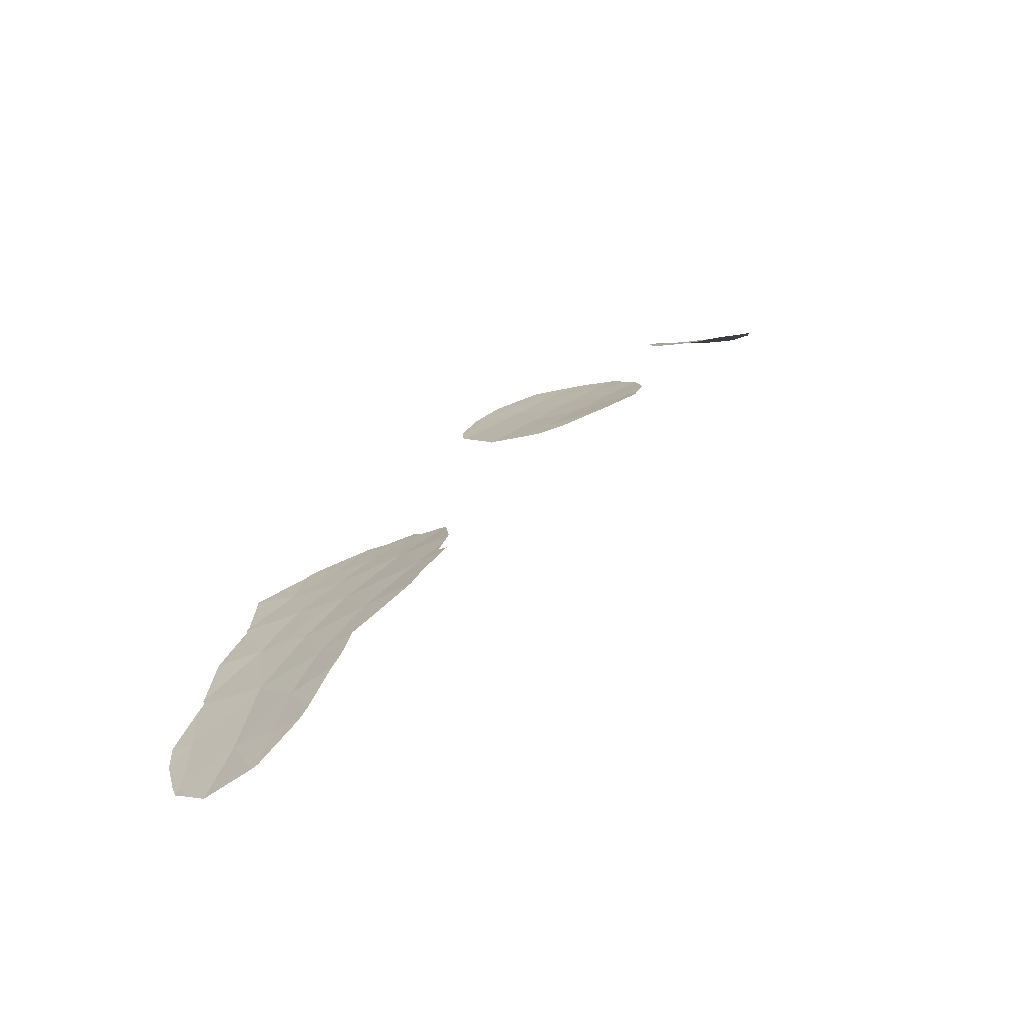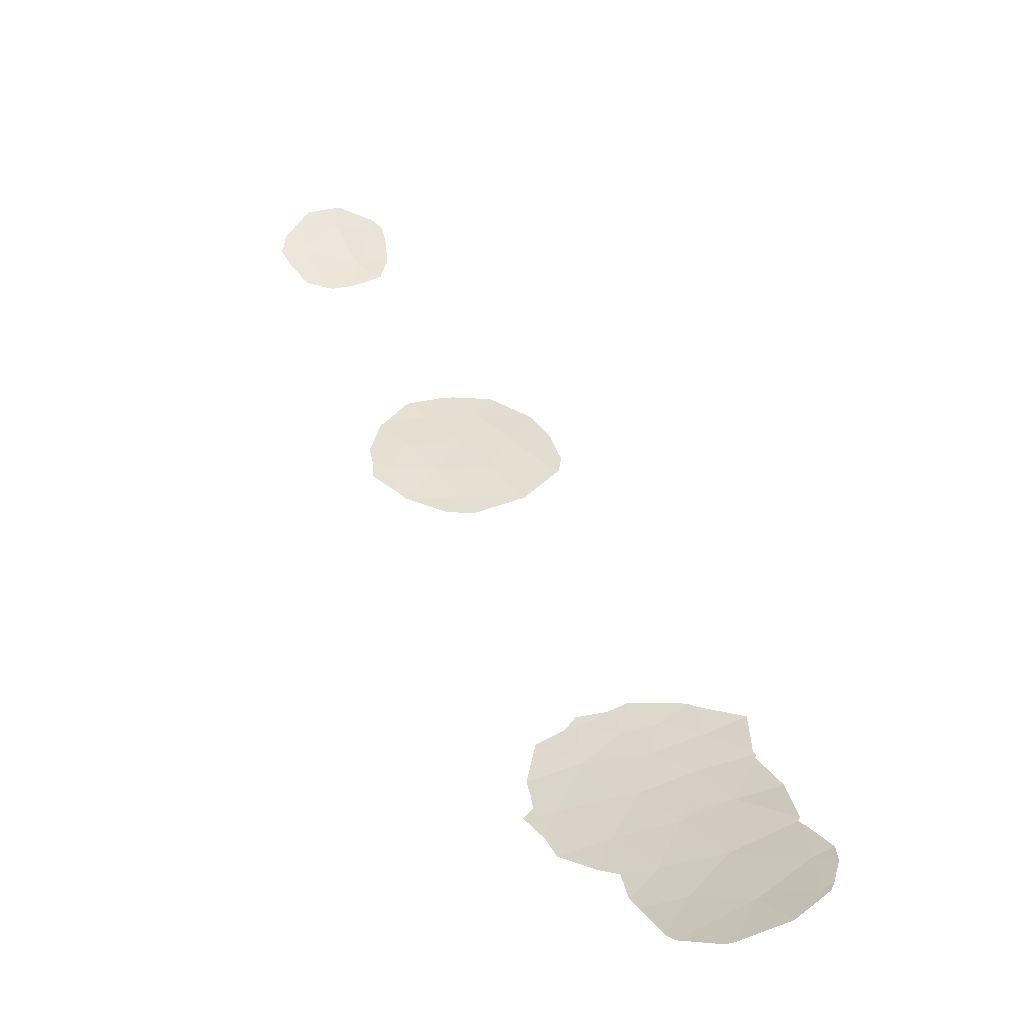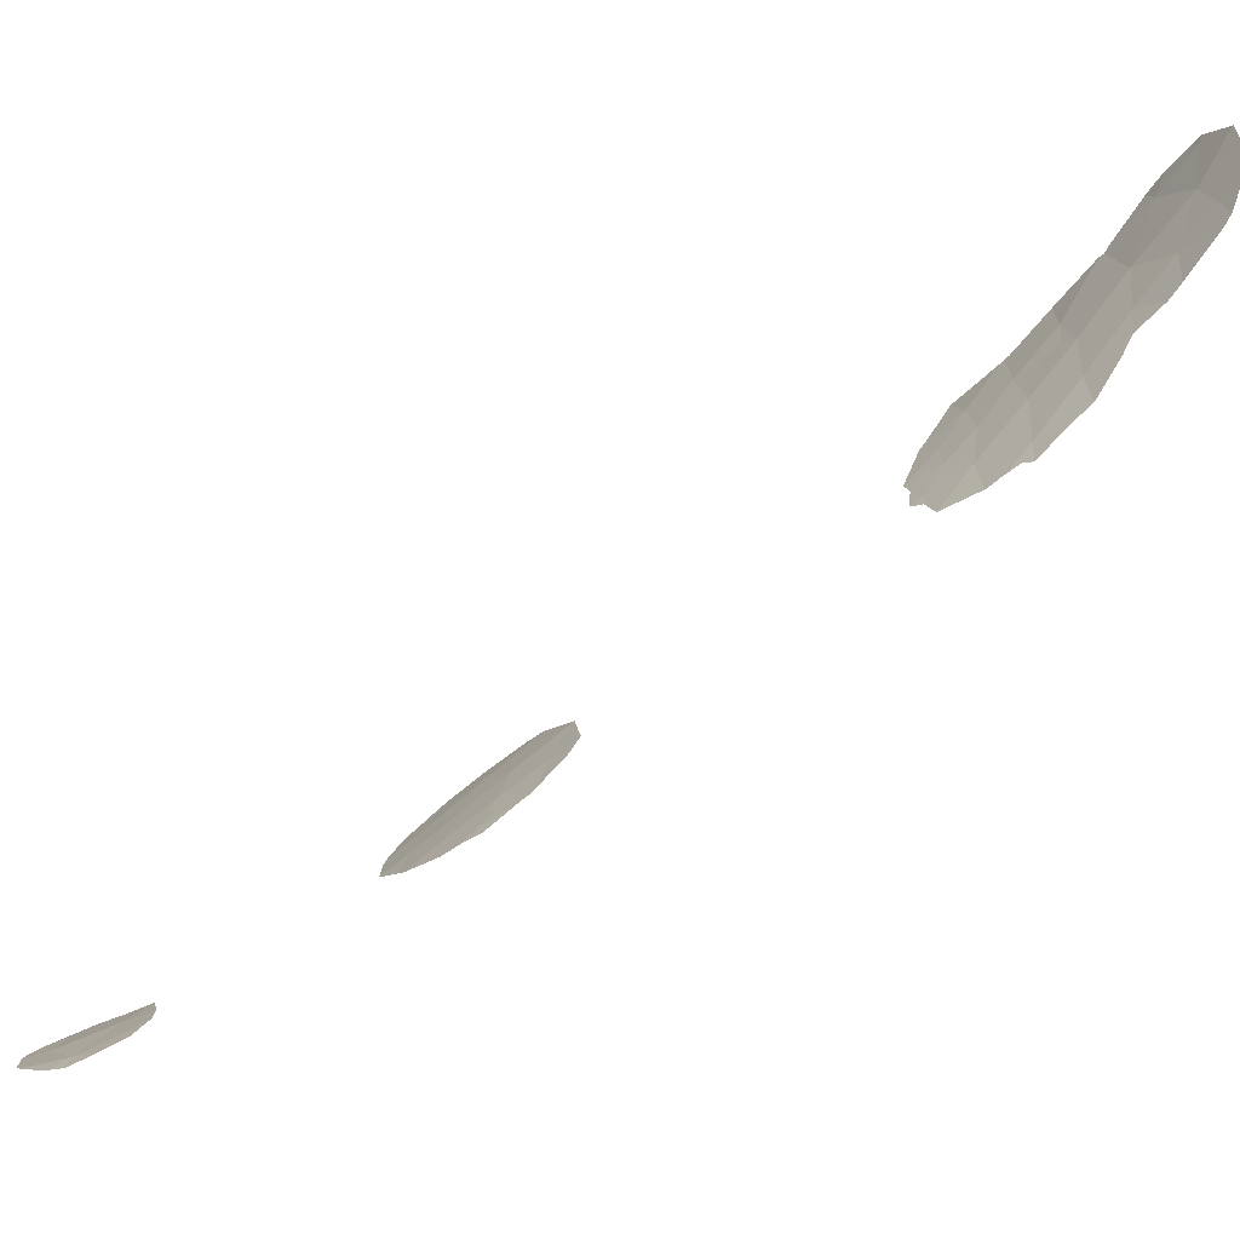
<metadata>
{"format":"obj","ext":"obj","renderer":"f3d","projection":"perspective","resolution":1024,"background":"white","views":[{"elev":64.0,"azim":-10.6,"up":"+Y"},{"elev":75.3,"azim":-165.6,"up":"+Z"},{"elev":26.3,"azim":120.1,"up":"+Z"}]}
</metadata>
<code>
v -15.96 24.61 65.41
v -16.22 23.27 64.5
v -10.22 13.03 57.27
v -11.56 12.79 56.94
v -11.65 14.74 58.07
v -19.8 21.98 64.06
v -25.18 33.55 73.99
v -32.67 36.91 81.05
v -33.09 37.89 82.65
v -21.26 22.81 64.94
v -19.41 23.54 65.25
v -21 24.66 66.39
v -17.54 24.16 65.38
v -17.99 22.63 64.29
v -26.44 33.55 74.46
v -25.53 34.87 75.1
v -29.03 33.02 75.05
v -29.01 34.45 76.3
v -27.43 35.59 76.53
v -29.02 35.44 77.2
v -27.5 34.07 75.31
v -10.55 15.92 58.79
v -31.36 38.56 81.96
v -29.53 38.82 80.73
v -30.41 37.16 79.7
v -26.94 37.32 77.71
v -28.52 38.02 79.27
v -28.87 36.34 77.95
v -16.53 21.78 63.39
v -30.18 39.61 82.11
v -25.11 36.71 76.3
v -9.338 14.73 58.19
v -18.82 25.15 66.33
v -18.36 21.13 63.11
v -29.4 35.66 77.61
v -30.29 35.23 77.7
v -27.57 32.92 74.4
v -29.48 38 79.9
v -14.98 23.87 64.68
v -15.25 24.37 65.09
v -10.98 12.25 56.76
v -10.16 12.17 56.85
v -20.23 20.66 62.95
v -21.26 21.48 63.79
v -24.91 33.26 73.69
v -25.85 32.84 73.7
v -33.35 37.66 82.57
v -33.43 36.84 81.59
v -30.68 33.44 76.14
v -30.59 33.37 76.04
v -11.07 16.33 59.04
v -10.07 16.32 59.01
v -21.06 24.67 66.42
v -21.02 24.71 66.44
v -15.18 22.31 63.58
v -15.01 22.65 63.81
v -15.65 21.3 62.9
v -23.95 35.93 75.18
v -24.18 36.36 75.61
v -27.88 39.24 79.94
v -27.45 38.48 79
v -15.48 25.04 65.58
v -16.61 25.57 66.17
v -21.88 22.45 64.68
v -21.93 23.07 65.24
v -21.34 21.67 63.96
v -21.07 24.62 66.37
v -11.47 12.27 56.65
v -8.537 14.32 58.03
v -8.918 13.07 57.46
v -8.607 15.1 58.36
v -9.035 12.81 57.32
v -9.997 12.21 56.91
v -9.295 15.77 58.73
v -11.97 12.54 56.71
v -11.81 15.93 58.79
v -12.69 15.12 58.27
v -12.68 14.13 57.59
v -19.45 25.84 66.98
v -20.94 24.73 66.44
v -12.29 13.11 57.04
v -20.06 20.61 62.88
v -18.58 20.18 62.33
v -28.62 32.02 74.03
v -30.21 32.05 74.61
v -16.88 25.74 66.34
v -17.11 25.76 66.4
v -18.49 25.99 66.89
v -16.71 20.7 62.55
v -31.67 34.42 77.59
v -30.7 33.59 76.29
v -17.21 20.5 62.45
v -33.29 37.91 82.87
v -33.29 36.37 80.85
v -30.7 40.18 83.23
v -30.94 40.07 83.32
v -26.78 38.47 78.58
v -32.42 35.77 79.57
v -32.41 39.08 83.56
v -32.94 38.38 83.15
v -32.24 35.51 79.15
v -26.53 32.34 73.56
v -26.4 32.38 73.55
v -29.37 40.3 82.16
v -24.68 33.81 73.98
v -23.89 34.55 74.21
v -29.08 40.19 81.8
v -28.21 39.49 80.4
v -24.38 36.79 76
v -28.29 31.97 73.86
v -25.48 38.27 77.66
v -25.01 37.77 77.03
v -32.2 35.67 79.29
v -24.16 37.2 76.18
v -16.09 23.94 64.95
v -15.6 23.57 64.59
v -15.47 24.24 65.05
v -15.11 24.12 64.89
v -15.6 24.49 65.25
v -10.89 12.91 57.11
v -11.27 12.52 56.85
v -10.6 12.64 57.02
v -10.57 12.21 56.8
v -10.19 12.6 57.06
v -10.93 13.89 57.67
v -11.6 13.77 57.51
v -20.53 21.73 63.93
v -20.75 21.07 63.37
v -20.02 21.32 63.51
v -25.52 33.2 73.84
v -25.38 33.05 73.69
v -25.05 33.41 73.84
v -32.88 37.4 81.85
v -33.22 37.78 82.61
v -33.01 37.29 81.81
v -33.39 37.25 82.08
v -33.05 36.88 81.32
v -21.13 23.73 65.66
v -20.33 23.18 65.09
v -20.2 24.1 65.82
v -17.11 22.95 64.39
v -16.88 23.72 64.94
v -17.77 23.4 64.84
v -18.48 23.85 65.32
v -18.7 23.09 64.77
v -25.98 34.21 74.78
v -25.81 33.55 74.22
v -25.36 34.21 74.54
v -29.02 33.74 75.68
v -29.85 33.94 76.22
v -29.86 33.23 75.6
v -30.64 33.4 76.09
v -29.81 33.2 75.55
v -29.01 34.94 76.75
v -28.22 35.02 76.42
v -28.22 35.51 76.86
v -27.47 34.83 75.92
v -28.26 34.26 75.81
v -10.31 16.12 58.9
v -10.57 16.33 59.03
v -10.81 16.13 58.92
v -30.89 37.86 80.83
v -32.02 37.73 81.5
v -31.54 37.03 80.37
v -29.97 37.99 80.22
v -30.45 38.69 81.35
v -28.15 35.96 77.24
v -27.19 36.46 77.12
v -27.91 36.83 77.83
v -27.73 37.67 78.49
v -28.69 37.18 78.61
v -21.01 24.68 66.42
v -21.04 24.69 66.43
v -21.03 24.67 66.41
v -16.38 22.52 63.94
v -15.85 22.04 63.48
v -15.7 22.79 64.04
v -15.1 22.48 63.7
v -15.62 22.96 64.15
v -16.09 21.54 63.15
v -15.42 21.8 63.24
v -29.85 39.21 81.42
v -30.77 39.08 82.03
v -25.32 35.79 75.7
v -24.74 35.4 75.14
v -24.53 36.32 75.74
v -24.07 36.14 75.4
v -24.65 36.54 75.95
v -27.99 38.25 79.13
v -27.66 38.86 79.47
v -28.2 38.63 79.6
v -15.36 24.7 65.34
v -15.72 24.83 65.5
v -16.05 25.3 65.88
v -16.29 25.09 65.79
v -21.59 22.94 65.09
v -21.9 22.76 64.96
v -21.57 22.63 64.81
v -20.53 22.4 64.5
v -21.3 22.24 64.45
v -20.57 21.82 64.01
v -21.3 21.57 63.87
v -21.03 24.64 66.38
v -21.16 23.71 65.65
v -21.5 23.85 65.8
v -11.52 12.53 56.8
v -11.23 12.26 56.71
v -9.128 13.9 57.82
v -8.727 13.69 57.75
v -8.937 14.52 58.11
v -8.572 14.71 58.2
v -8.973 14.92 58.28
v -9.781 13.88 57.73
v -9.629 12.92 57.29
v -9.187 13.77 57.76
v -8.977 12.94 57.39
v -10.11 12.62 57.09
v -9.516 12.51 57.11
v -9.944 15.32 58.49
v -9.316 15.25 58.46
v -9.922 15.84 58.76
v -9.685 16.05 58.87
v -8.951 15.44 58.55
v -10.49 14.74 58.13
v -11.76 12.66 56.83
v -11.72 12.4 56.68
v -10.08 12.19 56.88
v -11.1 15.33 58.43
v -11.36 15.54 58.56
v -11.44 16.13 58.92
v -11.73 15.33 58.43
v -12.25 15.52 58.53
v -12.17 14.93 58.17
v -12.69 14.62 57.93
v -12.16 14.44 57.83
v -19.11 24.35 65.79
v -19.91 24.9 66.36
v -19.14 25.49 66.65
v -20.23 25.25 66.69
v -20.2 25.28 66.71
v -20.97 24.7 66.42
v -12.12 13.46 57.27
v -12.49 13.62 57.32
v -11.93 12.95 56.99
v -12.13 12.82 56.88
v -19.21 20.87 63
v -19.32 20.39 62.61
v -18.47 20.66 62.72
v -29.62 32.53 74.83
v -29.41 32.03 74.32
v -28.82 32.52 74.54
v -18.18 24.66 65.86
v -17.21 24.95 65.86
v -17.85 25.45 66.34
v -16.99 25.75 66.37
v -17.97 25.46 66.37
v -19.6 22.76 64.66
v -18.89 22.31 64.17
v -28.94 35.89 77.57
v -29.13 36 77.78
v -29.21 35.55 77.4
v -14.99 23.26 64.25
v -21.07 24.65 66.39
v -18.66 25.57 66.61
v -18.97 25.91 66.93
v -16.62 21.24 62.97
v -16.18 21 62.72
v -16.75 24.39 65.39
v -17.08 24.87 65.78
v -16.74 25.65 66.26
v -30.4 32.71 75.32
v -30.98 34.83 77.65
v -31.18 34 76.94
v -30.5 34.41 77
v -29.65 34.84 77
v -29.85 34.02 76.3
v -30.69 33.51 76.22
v -19.08 21.56 63.59
v -19.3 20.9 63.03
v -20.15 20.64 62.92
v -18.17 21.88 63.7
v -17.26 22.2 63.84
v -20.98 24.72 66.44
v -17.9 20.34 62.39
v -17.78 20.82 62.78
v -17.44 21.46 63.25
v -16.87 21.14 62.92
v -16.96 20.6 62.5
v -17.8 25.88 66.64
v -21.61 22.06 64.32
v -29.85 35.45 77.66
v -29.65 35.33 77.45
v -33.19 37.9 82.76
v -33.32 37.79 82.72
v -33.36 36.61 81.22
v -32.98 36.64 80.95
v -30.44 39.89 82.67
v -31.03 39.37 82.59
v -30.82 40.12 83.28
v -31.15 39.31 82.64
v -26.86 37.9 78.15
v -27.65 38.25 78.92
v -27.11 38.48 78.79
v -32.86 36.07 80.21
v -32.55 36.34 80.31
v -31.68 39.57 83.44
v -31.89 38.82 82.76
v -32.22 38.22 82.3
v -32.75 38.48 83.1
v -32.67 38.73 83.36
v -33.01 38.14 82.9
v -33.11 38.15 83.01
v -31.27 35.37 78.43
v -31.95 34.96 78.37
v -27 33.23 74.43
v -27.05 32.63 73.98
v -26.49 32.94 74.01
v -26.47 32.36 73.56
v -26.42 32.96 74
v -25.79 32.97 73.77
v -26.13 32.61 73.62
v -29.64 36.75 78.83
v -29.46 37.59 79.48
v -26.97 33.81 74.88
v -27.54 33.5 74.85
v -29.77 39.95 82.13
v -30.04 40.24 82.69
v -24.93 33.68 73.98
v -25.1 34.34 74.54
v -24.28 34.18 74.09
v -24.71 34.71 74.65
v -23.92 35.24 74.69
v -29.3 39.5 81.27
v -29.63 39.9 81.95
v -29.22 40.24 81.98
v -29.02 38.42 80
v -28.7 39.03 80.34
v -28.04 39.37 80.17
v -28.87 39.15 80.57
v -24.28 36.58 75.81
v -24.74 36.75 76.15
v -26.52 34.47 75.2
v -29.58 35.79 77.83
v -28.3 32.97 74.72
v -28.09 32.47 74.21
v -28.45 31.99 73.94
v -27.93 32.44 74.13
v -27.41 32.15 73.71
v -28.27 33.55 75.18
v -26.03 37.02 77
v -26.27 36.15 76.41
v -26.21 37.8 77.69
v -26.13 38.37 78.12
v -25.06 37.24 76.66
v -25.98 37.54 77.37
v -25.25 38.02 77.35
v -29.95 37.58 79.8
v -29 38.01 79.58
v -28.64 39.84 81.1
v -29.51 38.41 80.32
v -30.35 36.2 78.7
v -31.31 36.41 79.49
v -31.25 35.45 78.5
v -32.22 35.59 79.22
v -31.42 36.47 79.64
v -32.31 35.72 79.43
v -26.48 35.23 75.81
v -24.64 36.96 76.24
v -24.59 37.48 76.61
v -24.27 37 76.09
v -24.79 33.54 73.83
f 1 115 117
f 115 2 116
f 115 116 117
f 117 116 39
f 1 117 119
f 117 39 118
f 117 118 119
f 119 118 40
f 3 120 122
f 120 4 121
f 120 121 122
f 122 121 41
f 3 122 124
f 122 41 123
f 122 123 124
f 124 123 42
f 3 125 120
f 125 5 126
f 125 126 120
f 120 126 4
f 6 127 129
f 127 44 128
f 127 128 129
f 129 128 43
f 7 130 132
f 130 46 131
f 130 131 132
f 132 131 45
f 8 133 135
f 133 9 134
f 133 134 135
f 135 134 47
f 8 135 137
f 135 47 136
f 135 136 137
f 137 136 48
f 12 138 140
f 138 10 139
f 138 139 140
f 140 139 11
f 14 141 143
f 141 2 142
f 141 142 143
f 143 142 13
f 13 144 143
f 144 11 145
f 144 145 143
f 143 145 14
f 16 146 148
f 146 15 147
f 146 147 148
f 148 147 7
f 17 149 151
f 149 18 150
f 149 150 151
f 151 150 49
f 17 151 153
f 151 49 152
f 151 152 153
f 153 152 50
f 20 154 156
f 154 18 155
f 154 155 156
f 156 155 19
f 21 157 158
f 157 19 155
f 157 155 158
f 158 155 18
f 22 159 161
f 159 52 160
f 159 160 161
f 161 160 51
f 25 162 164
f 162 23 163
f 162 163 164
f 164 163 8
f 25 165 162
f 165 24 166
f 165 166 162
f 162 166 23
f 28 167 169
f 167 19 168
f 167 168 169
f 169 168 26
f 26 170 169
f 170 27 171
f 170 171 169
f 169 171 28
f 12 172 174
f 172 54 173
f 172 173 174
f 174 173 53
f 2 175 177
f 175 29 176
f 175 176 177
f 177 176 55
f 2 177 179
f 177 55 178
f 177 178 179
f 179 178 56
f 29 180 176
f 180 57 181
f 180 181 176
f 176 181 55
f 24 182 166
f 182 30 183
f 182 183 166
f 166 183 23
f 31 184 186
f 184 16 185
f 184 185 186
f 186 185 58
f 31 186 188
f 186 58 187
f 186 187 188
f 188 187 59
f 27 189 191
f 189 61 190
f 189 190 191
f 191 190 60
f 1 119 193
f 119 40 192
f 119 192 193
f 193 192 62
f 1 193 195
f 193 62 194
f 193 194 195
f 195 194 63
f 10 196 198
f 196 65 197
f 196 197 198
f 198 197 64
f 6 199 201
f 199 10 200
f 199 200 201
f 201 200 66
f 6 201 127
f 201 66 202
f 201 202 127
f 127 202 44
f 10 138 204
f 138 12 203
f 138 203 204
f 204 203 67
f 10 204 196
f 204 67 205
f 204 205 196
f 196 205 65
f 4 206 121
f 206 68 207
f 206 207 121
f 121 207 41
f 32 208 210
f 208 70 209
f 208 209 210
f 210 209 69
f 32 210 212
f 210 69 211
f 210 211 212
f 212 211 71
f 32 213 215
f 213 3 214
f 213 214 215
f 215 214 72
f 32 215 208
f 215 72 216
f 215 216 208
f 208 216 70
f 3 217 214
f 217 73 218
f 217 218 214
f 214 218 72
f 22 219 221
f 219 32 220
f 219 220 221
f 221 220 74
f 22 221 159
f 221 74 222
f 221 222 159
f 159 222 52
f 32 212 220
f 212 71 223
f 212 223 220
f 220 223 74
f 5 125 224
f 125 3 213
f 125 213 224
f 224 213 32
f 4 225 206
f 225 75 226
f 225 226 206
f 206 226 68
f 3 124 217
f 124 42 227
f 124 227 217
f 217 227 73
f 5 228 229
f 228 22 161
f 228 161 229
f 229 161 51
f 5 229 231
f 229 51 230
f 229 230 231
f 231 230 76
f 5 231 233
f 231 76 232
f 231 232 233
f 233 232 77
f 5 233 235
f 233 77 234
f 233 234 235
f 235 234 78
f 5 224 228
f 224 32 219
f 224 219 228
f 228 219 22
f 12 140 237
f 140 11 236
f 140 236 237
f 237 236 33
f 12 237 239
f 237 33 238
f 237 238 239
f 239 238 79
f 12 239 241
f 239 79 240
f 239 240 241
f 241 240 80
f 4 126 242
f 126 5 235
f 126 235 242
f 242 235 78
f 4 242 244
f 242 78 243
f 242 243 244
f 244 243 81
f 4 244 225
f 244 81 245
f 244 245 225
f 225 245 75
f 34 246 248
f 246 82 247
f 246 247 248
f 248 247 83
f 17 249 251
f 249 85 250
f 249 250 251
f 251 250 84
f 33 252 254
f 252 13 253
f 252 253 254
f 254 253 86
f 33 254 256
f 254 86 255
f 254 255 256
f 256 255 87
f 33 236 252
f 236 11 144
f 236 144 252
f 252 144 13
f 11 139 257
f 139 10 199
f 139 199 257
f 257 199 6
f 6 258 257
f 258 14 145
f 258 145 257
f 257 145 11
f 20 259 261
f 259 28 260
f 259 260 261
f 261 260 35
f 2 179 116
f 179 56 262
f 179 262 116
f 116 262 39
f 12 174 203
f 174 53 263
f 174 263 203
f 203 263 67
f 33 264 238
f 264 88 265
f 264 265 238
f 238 265 79
f 29 266 180
f 266 89 267
f 266 267 180
f 180 267 57
f 13 142 268
f 142 2 115
f 142 115 268
f 268 115 1
f 13 268 269
f 268 1 195
f 268 195 269
f 269 195 63
f 13 269 253
f 269 63 270
f 269 270 253
f 253 270 86
f 17 153 249
f 153 50 271
f 153 271 249
f 249 271 85
f 36 272 274
f 272 90 273
f 272 273 274
f 274 273 91
f 18 275 276
f 275 36 274
f 275 274 276
f 276 274 91
f 18 276 150
f 276 91 277
f 276 277 150
f 150 277 49
f 34 278 279
f 278 6 129
f 278 129 279
f 279 129 43
f 34 279 246
f 279 43 280
f 279 280 246
f 246 280 82
f 34 281 278
f 281 14 258
f 281 258 278
f 278 258 6
f 14 282 141
f 282 29 175
f 282 175 141
f 141 175 2
f 12 241 172
f 241 80 283
f 241 283 172
f 172 283 54
f 34 248 285
f 248 83 284
f 248 284 285
f 285 284 92
f 29 286 287
f 286 34 285
f 286 285 287
f 287 285 92
f 29 287 266
f 287 92 288
f 287 288 266
f 266 288 89
f 29 282 286
f 282 14 281
f 282 281 286
f 286 281 34
f 33 256 264
f 256 87 289
f 256 289 264
f 264 289 88
f 10 198 200
f 198 64 290
f 198 290 200
f 200 290 66
f 20 261 292
f 261 35 291
f 261 291 292
f 292 291 36
f 9 293 134
f 293 93 294
f 293 294 134
f 134 294 47
f 8 137 296
f 137 48 295
f 137 295 296
f 296 295 94
f 23 183 298
f 183 30 297
f 183 297 298
f 298 297 95
f 23 298 300
f 298 95 299
f 298 299 300
f 300 299 96
f 27 170 302
f 170 26 301
f 170 301 302
f 302 301 97
f 27 302 189
f 302 97 303
f 302 303 189
f 189 303 61
f 8 296 305
f 296 94 304
f 296 304 305
f 305 304 98
f 23 300 307
f 300 96 306
f 300 306 307
f 307 306 99
f 9 308 309
f 308 23 307
f 308 307 309
f 309 307 99
f 9 309 311
f 309 99 310
f 309 310 311
f 311 310 100
f 9 133 308
f 133 8 163
f 133 163 308
f 308 163 23
f 9 311 293
f 311 100 312
f 311 312 293
f 293 312 93
f 36 313 272
f 313 101 314
f 313 314 272
f 272 314 90
f 15 315 317
f 315 37 316
f 315 316 317
f 317 316 102
f 15 317 319
f 317 102 318
f 317 318 319
f 319 318 103
f 7 147 320
f 147 15 319
f 147 319 320
f 320 319 103
f 7 320 130
f 320 103 321
f 320 321 130
f 130 321 46
f 25 322 323
f 322 28 171
f 322 171 323
f 323 171 27
f 15 324 315
f 324 21 325
f 324 325 315
f 315 325 37
f 30 326 297
f 326 104 327
f 326 327 297
f 297 327 95
f 16 148 329
f 148 7 328
f 148 328 329
f 329 328 105
f 16 329 331
f 329 105 330
f 329 330 331
f 331 330 106
f 16 331 185
f 331 106 332
f 331 332 185
f 185 332 58
f 30 182 334
f 182 24 333
f 182 333 334
f 334 333 107
f 30 334 326
f 334 107 335
f 334 335 326
f 326 335 104
f 24 336 337
f 336 27 191
f 336 191 337
f 337 191 60
f 24 337 339
f 337 60 338
f 337 338 339
f 339 338 108
f 31 188 341
f 188 59 340
f 188 340 341
f 341 340 109
f 16 342 146
f 342 21 324
f 342 324 146
f 146 324 15
f 28 343 260
f 343 36 291
f 343 291 260
f 260 291 35
f 37 344 345
f 344 17 251
f 344 251 345
f 345 251 84
f 37 345 347
f 345 84 346
f 345 346 347
f 347 346 110
f 37 347 316
f 347 110 348
f 347 348 316
f 316 348 102
f 21 158 349
f 158 18 149
f 158 149 349
f 349 149 17
f 17 344 349
f 344 37 325
f 344 325 349
f 349 325 21
f 31 350 351
f 350 26 168
f 350 168 351
f 351 168 19
f 26 352 301
f 352 111 353
f 352 353 301
f 301 353 97
f 26 350 355
f 350 31 354
f 350 354 355
f 355 354 112
f 26 355 352
f 355 112 356
f 355 356 352
f 352 356 111
f 38 357 358
f 357 25 323
f 357 323 358
f 358 323 27
f 24 339 333
f 339 108 359
f 339 359 333
f 333 359 107
f 24 360 336
f 360 38 358
f 360 358 336
f 336 358 27
f 38 360 357
f 360 24 165
f 360 165 357
f 357 165 25
f 36 361 363
f 361 25 362
f 361 362 363
f 363 362 113
f 36 363 313
f 363 113 364
f 363 364 313
f 313 364 101
f 36 343 361
f 343 28 322
f 343 322 361
f 361 322 25
f 25 164 365
f 164 8 305
f 164 305 365
f 365 305 98
f 25 365 362
f 365 98 366
f 365 366 362
f 362 366 113
f 16 367 342
f 367 19 157
f 367 157 342
f 342 157 21
f 16 184 367
f 184 31 351
f 184 351 367
f 367 351 19
f 20 292 154
f 292 36 275
f 292 275 154
f 154 275 18
f 31 368 354
f 368 114 369
f 368 369 354
f 354 369 112
f 31 341 368
f 341 109 370
f 341 370 368
f 368 370 114
f 20 156 259
f 156 19 167
f 156 167 259
f 259 167 28
f 7 132 328
f 132 45 371
f 132 371 328
f 328 371 105

</code>
